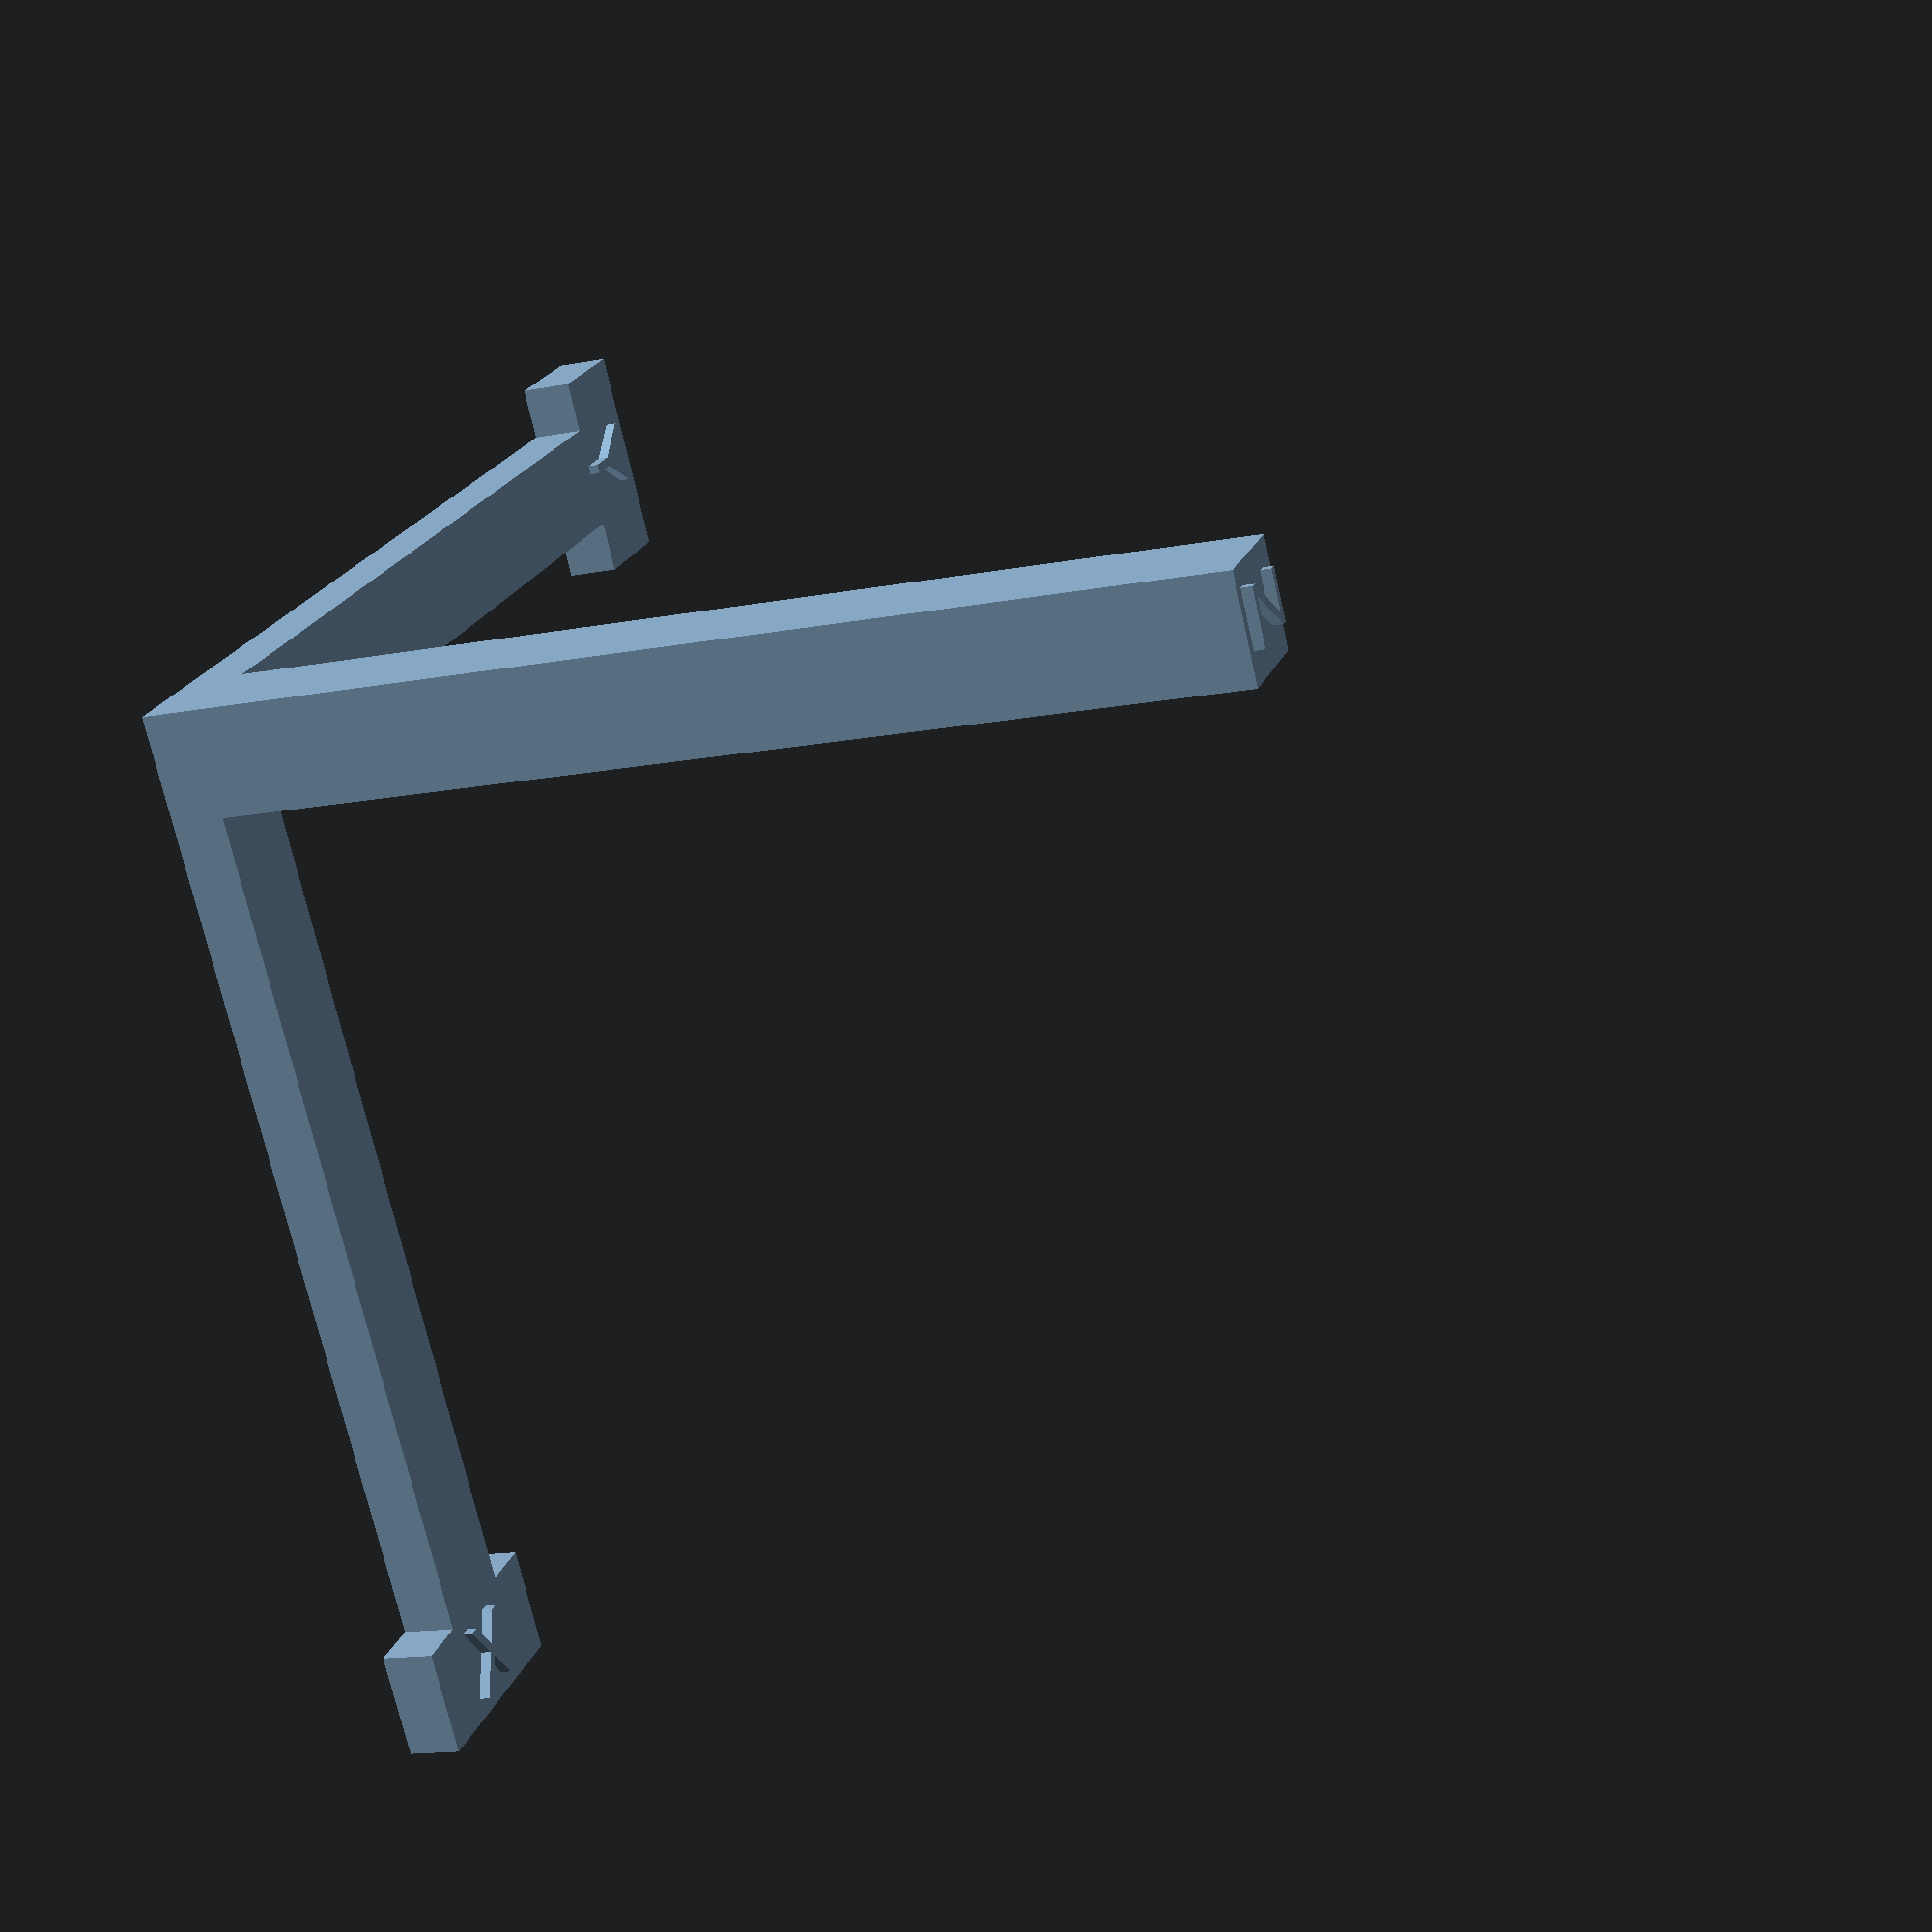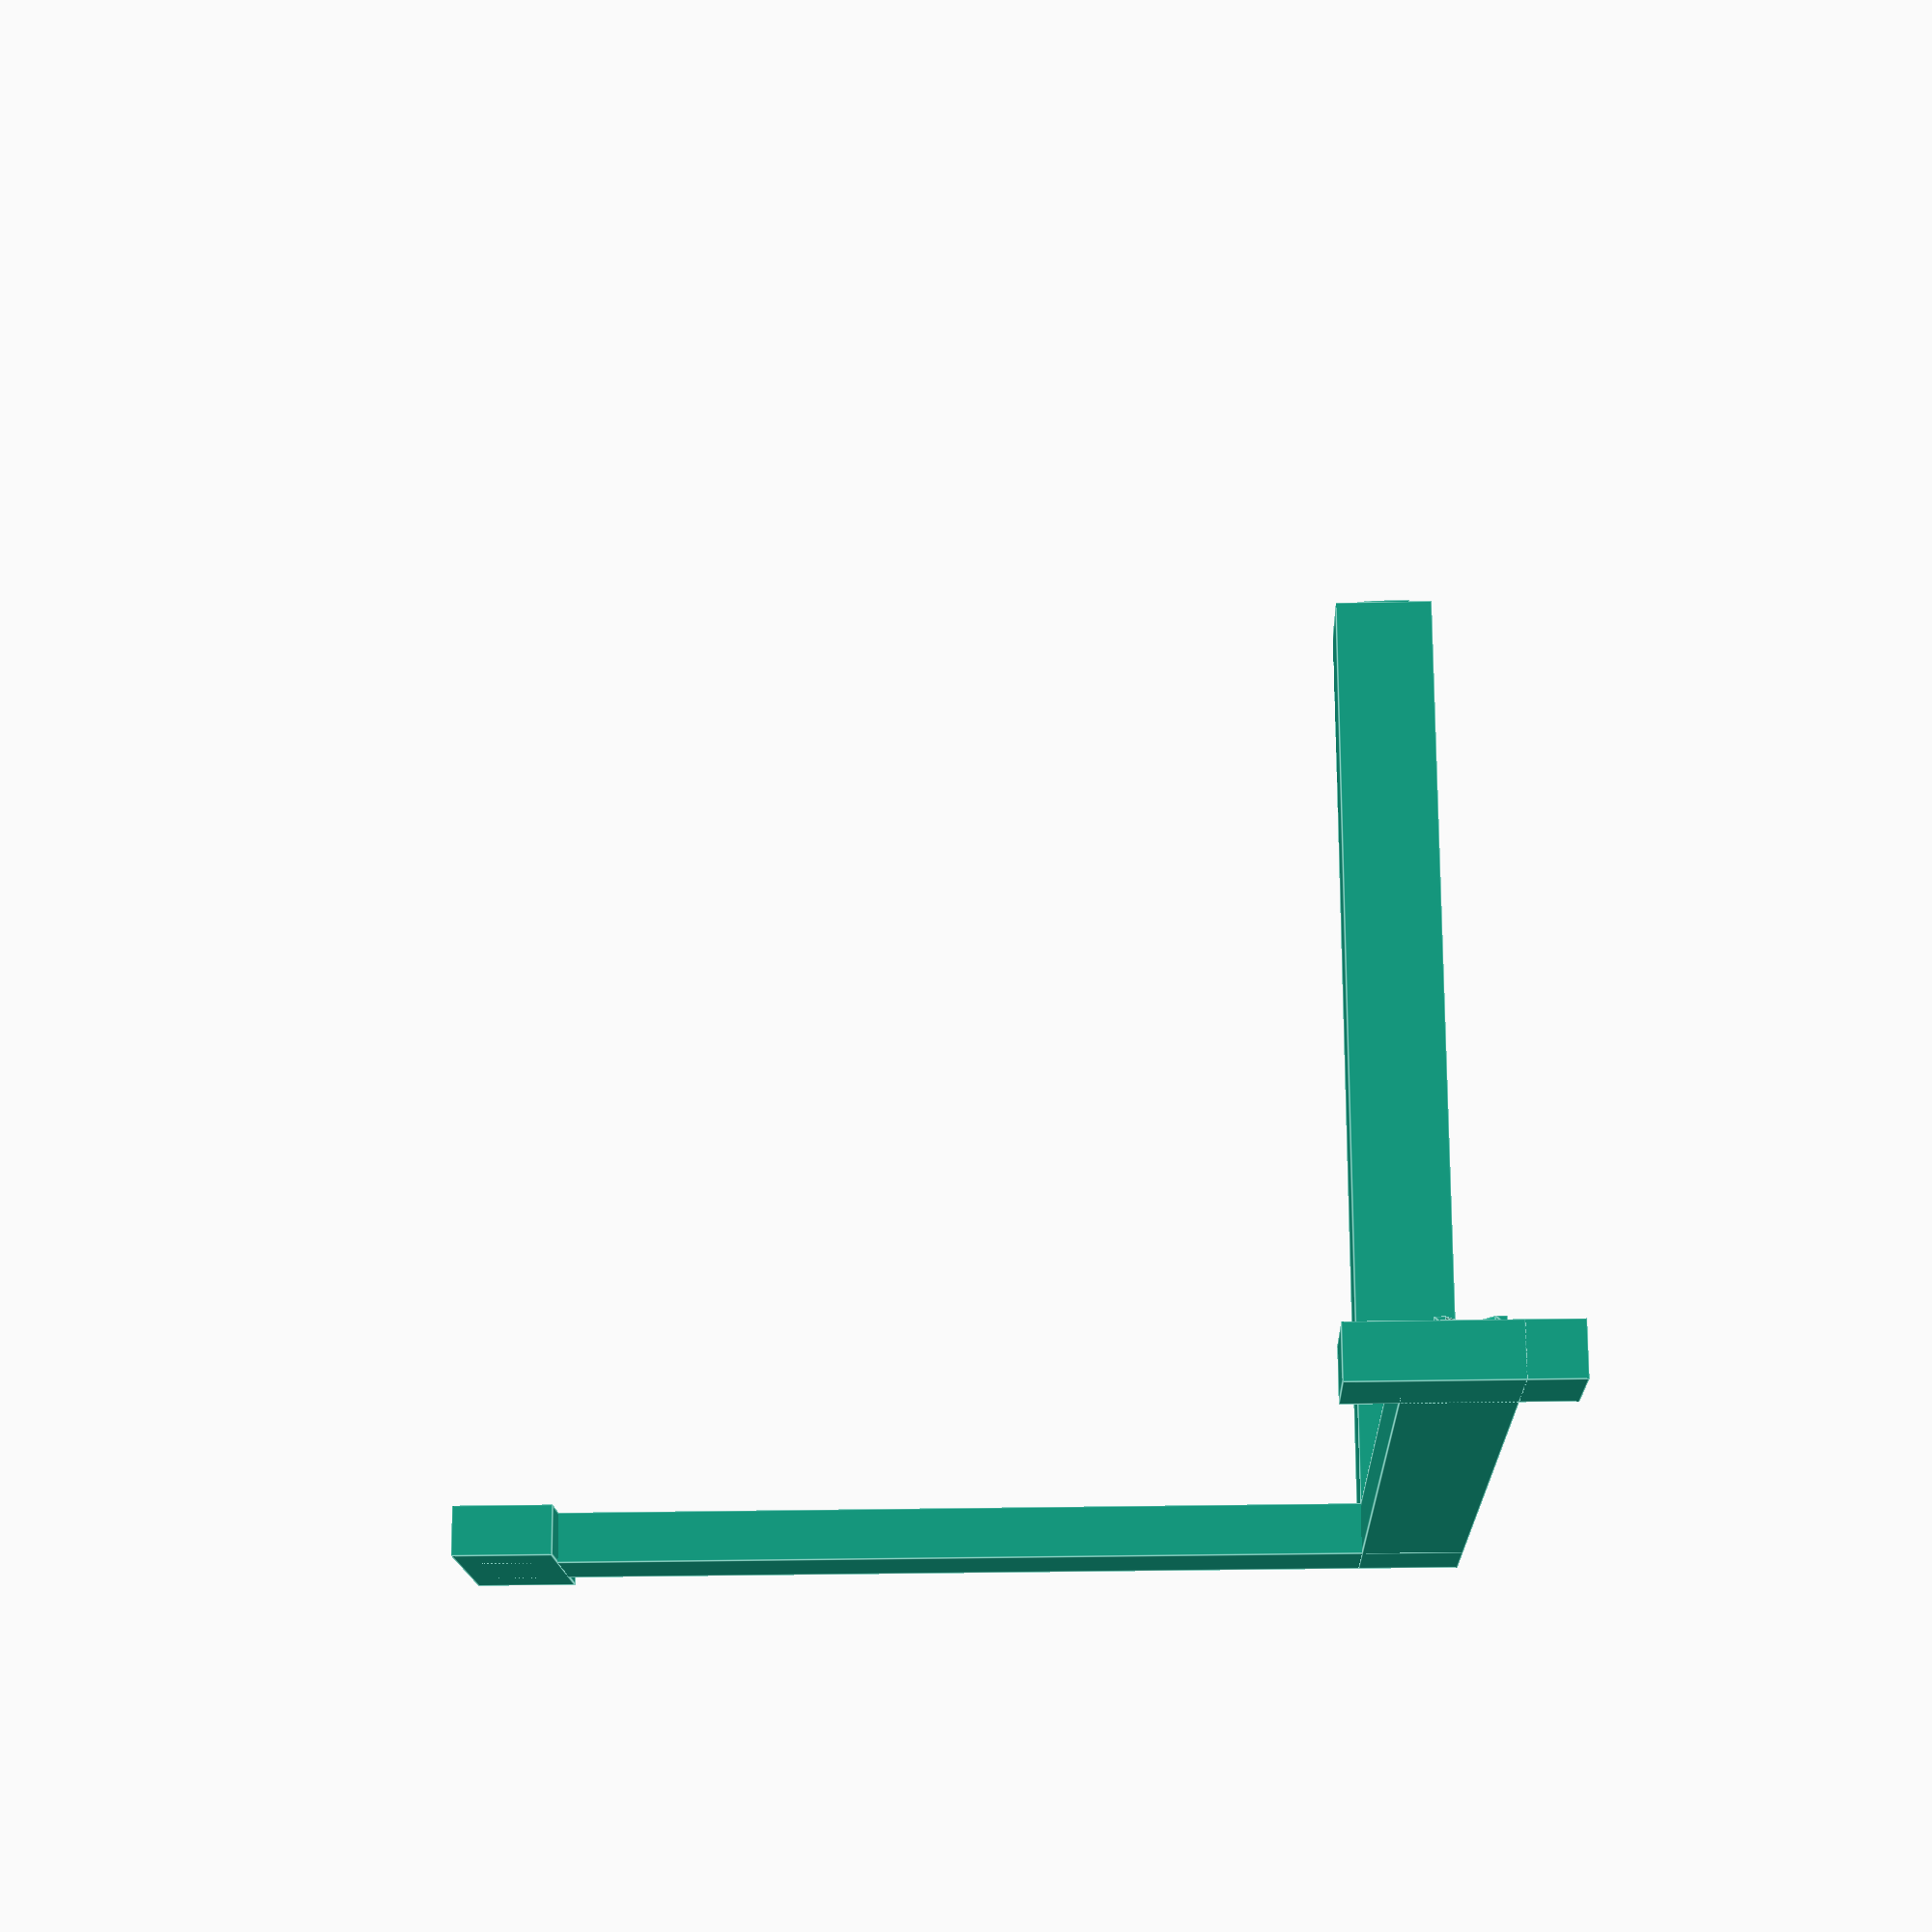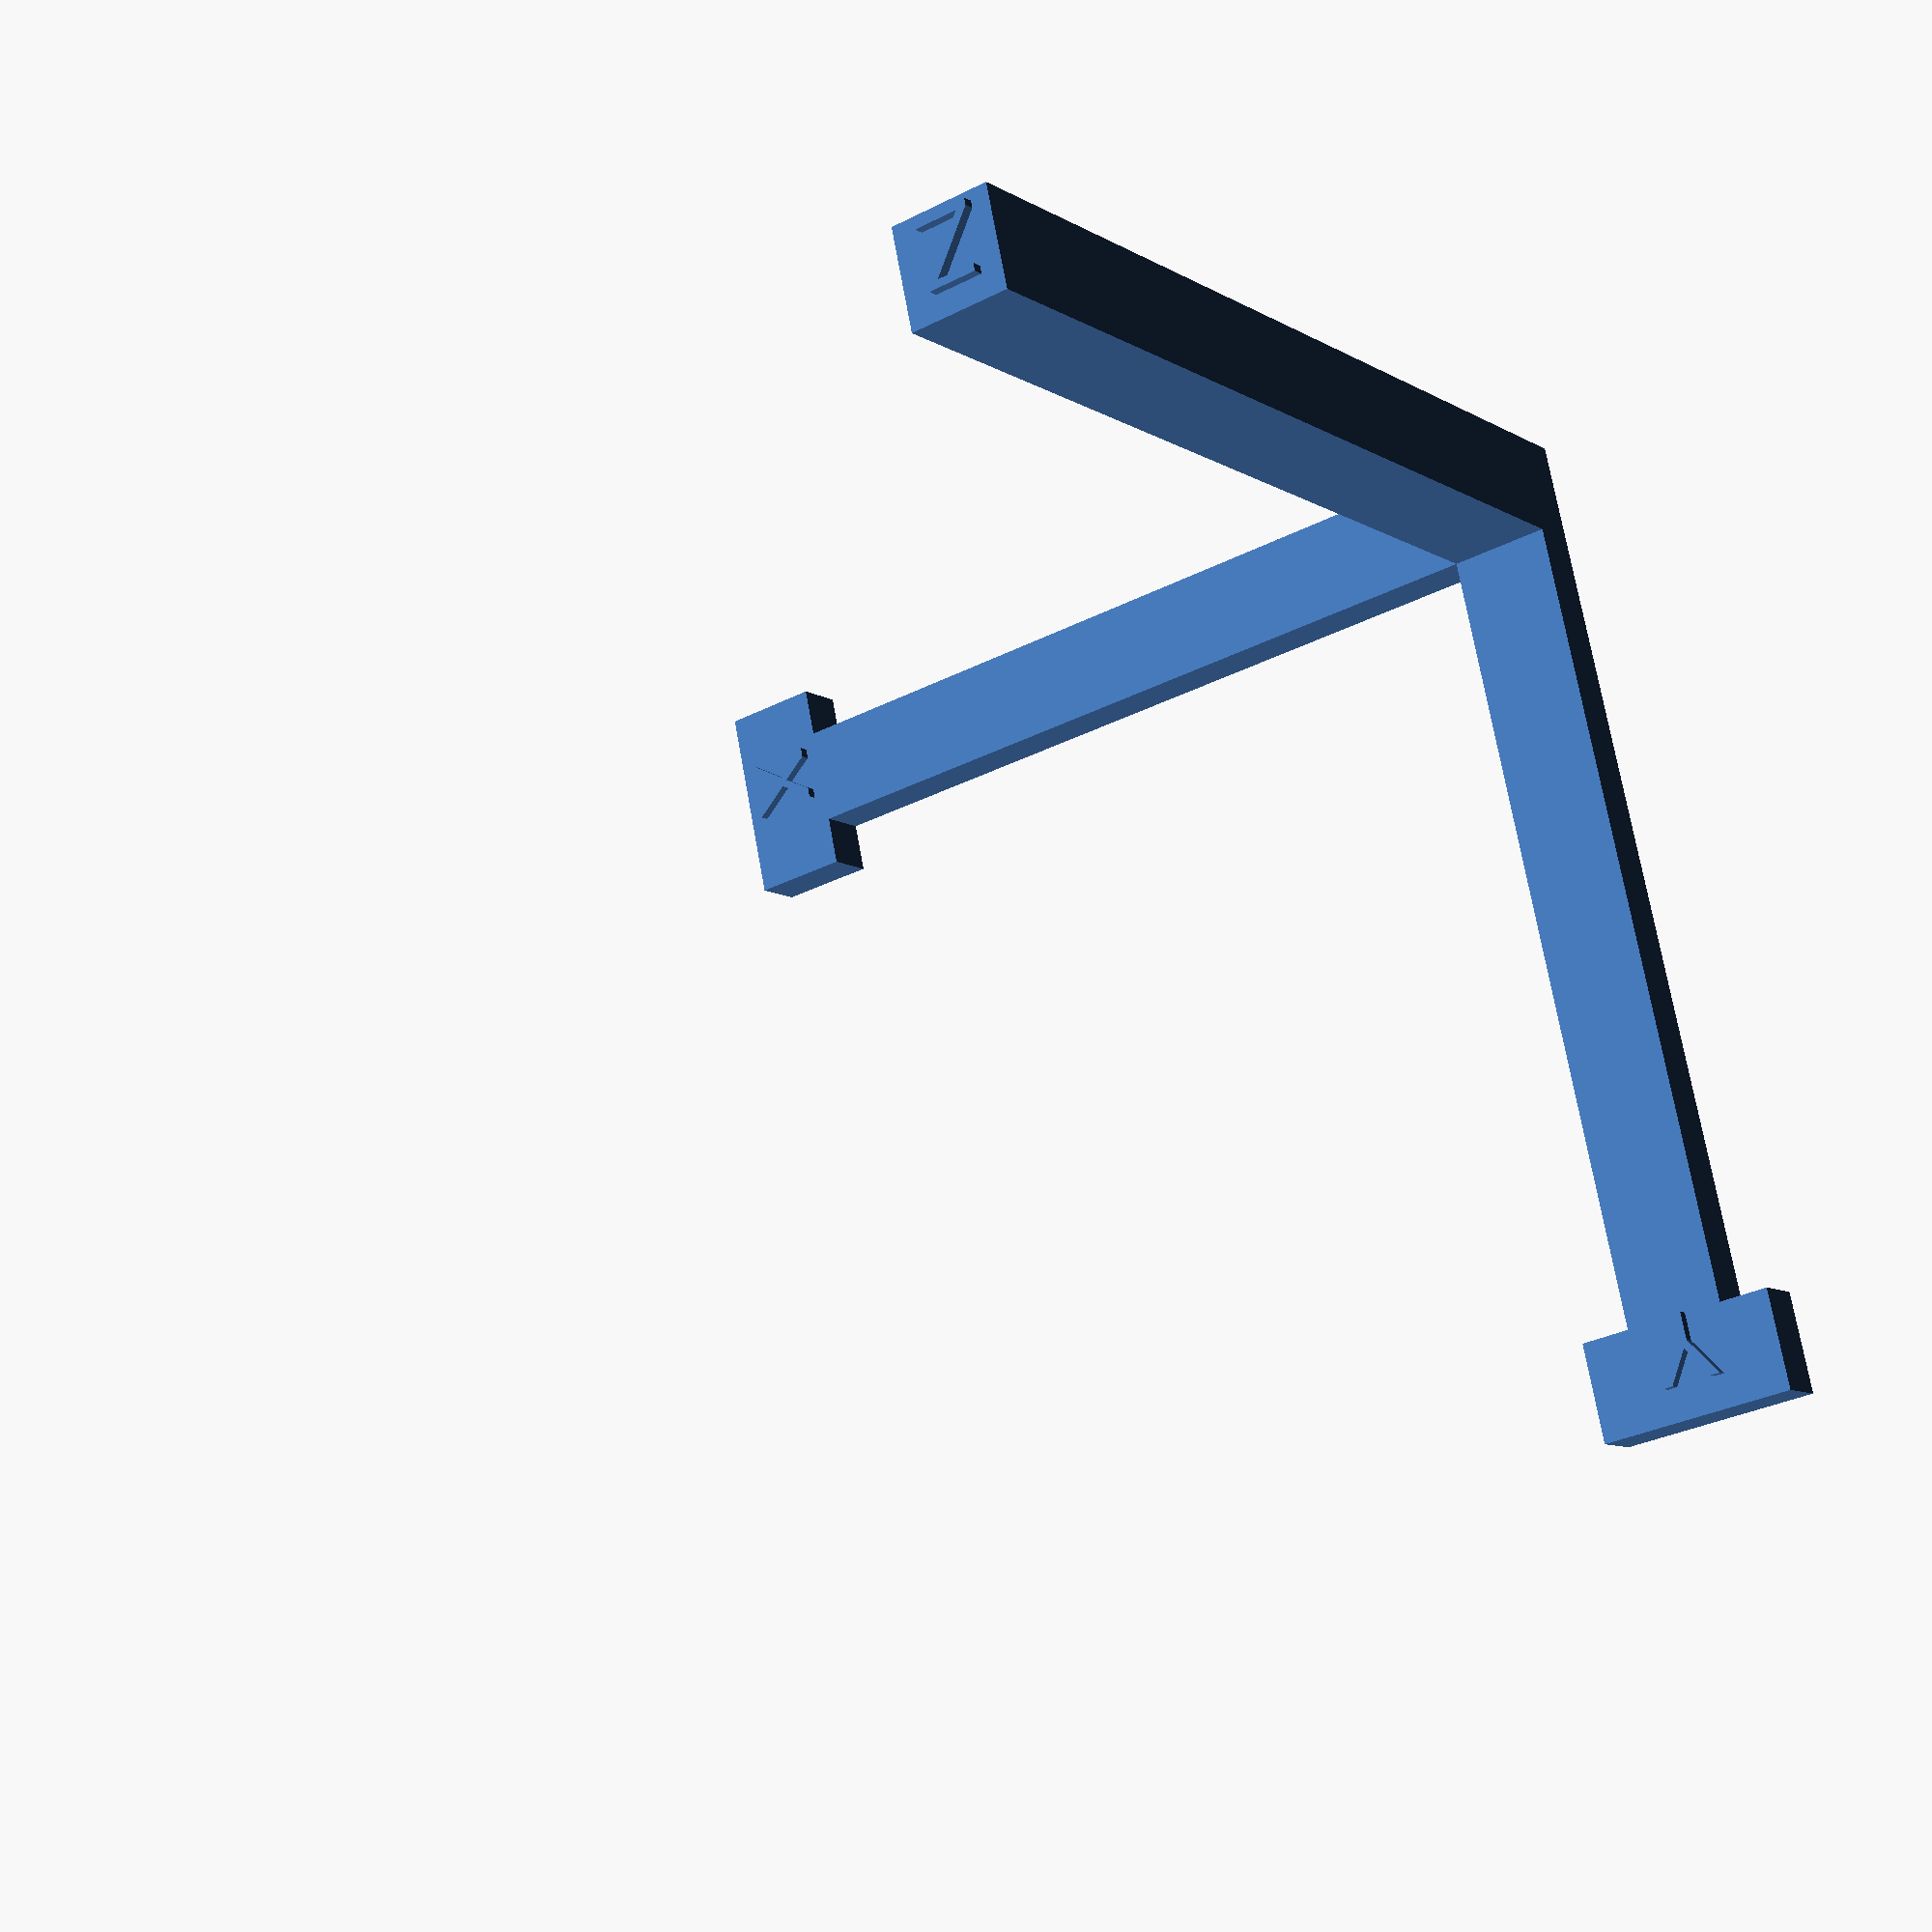
<openscad>
x_len = 100;
y_len = 100;
z_len = 100;

height = 5;
width = 10;
xy_head_len = 10;

///////////////////////////////////////////////////////////////////////
// Text

// X
translate([0,0,height])
    linear_extrude(height=1)
        translate([x_len-2,1])
            rotate([0,0,90])
                text("X", size=7, font = "Liberation Sans");

// Y
translate([0,0,height])
    linear_extrude(height=1)
        translate([1,y_len - xy_head_len])
            text("Y", size=7, font="Liberation Sans");

// Z
translate([0,0,z_len])
    linear_extrude(height=1)
        translate([1.5,1])
            text("Z", size=7, font="Liberation Sans");
            

// Bars
difference() {
    union() {
        // X
        cube([x_len,width,height]);
        translate([x_len-xy_head_len,-5,0]) cube([xy_head_len,2 * width,height]);
        
        // Y
        cube([width,y_len,height]);
        translate([-5,y_len-xy_head_len,0]) cube([2 * width,xy_head_len,height]);
        
        // Z
        cube([width,width,z_len]);
    }
 }

</openscad>
<views>
elev=195.3 azim=234.2 roll=248.1 proj=p view=solid
elev=285.8 azim=2.3 roll=179.7 proj=p view=edges
elev=189.7 azim=347.6 roll=145.4 proj=p view=wireframe
</views>
